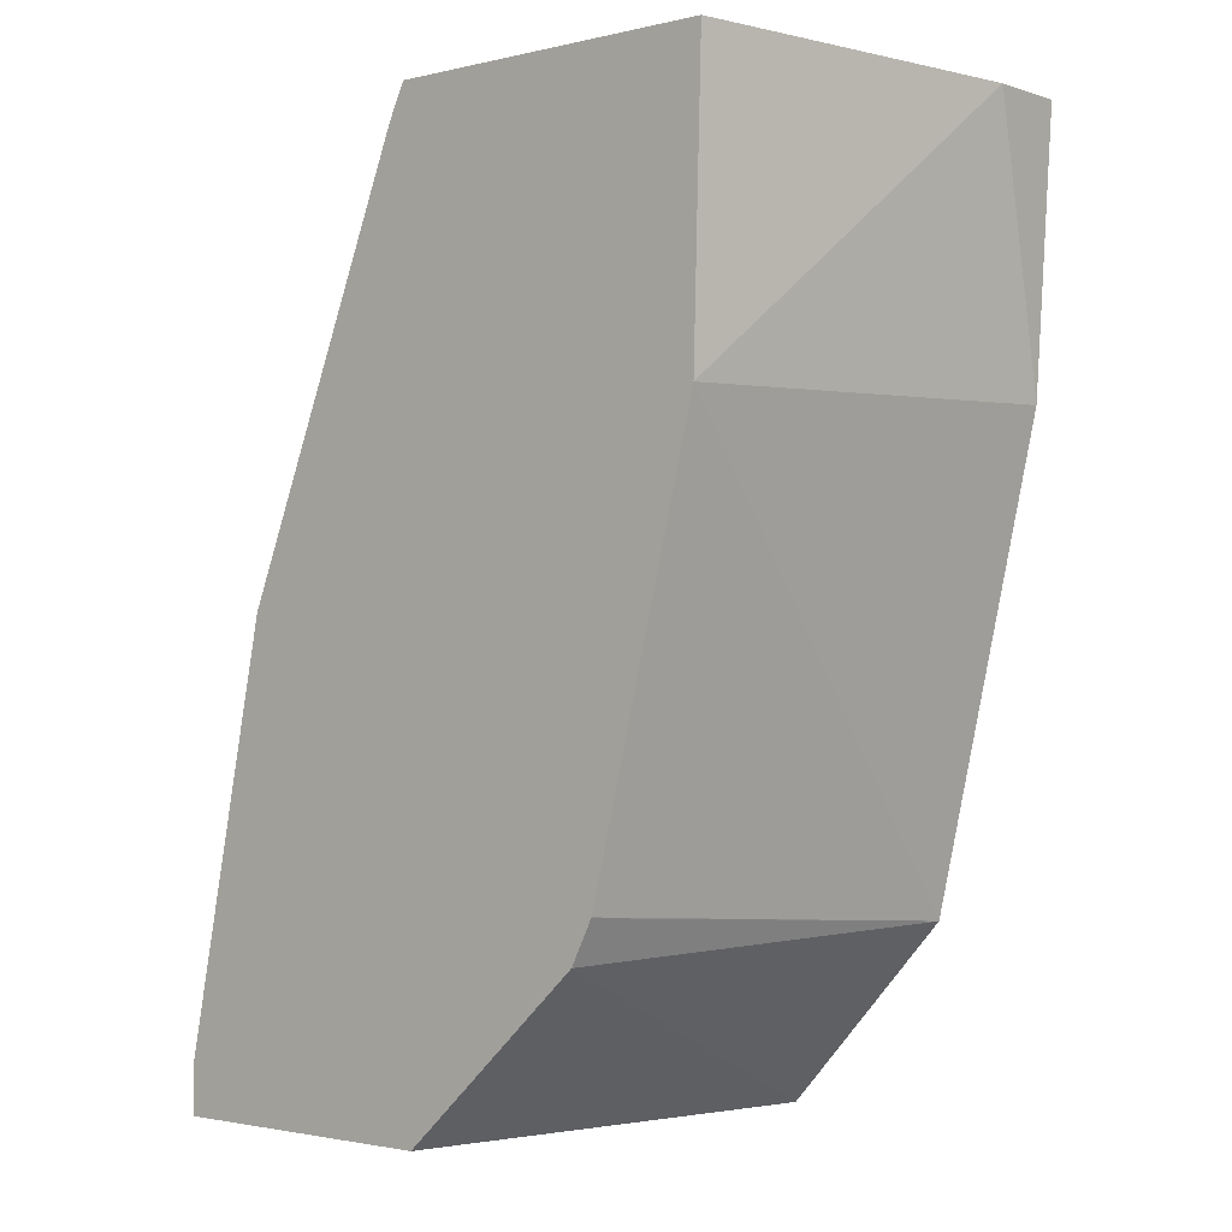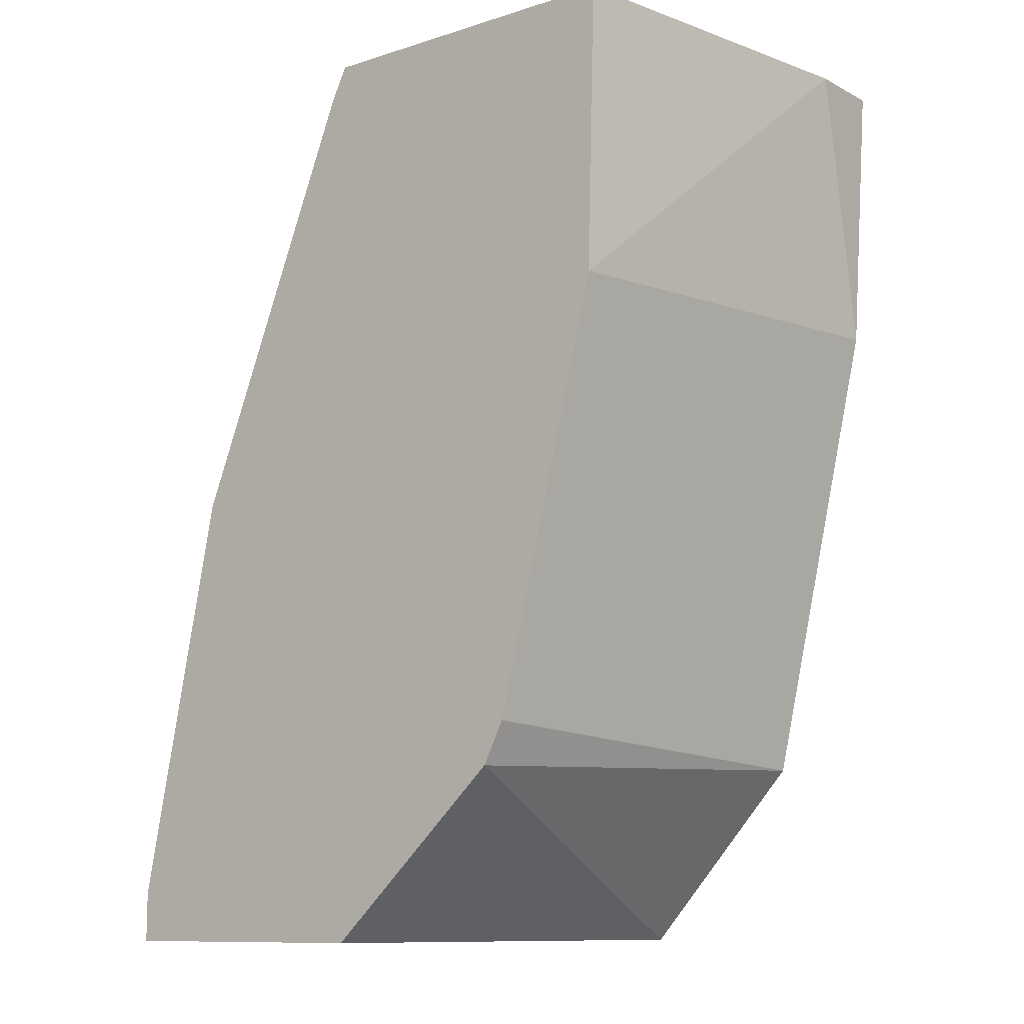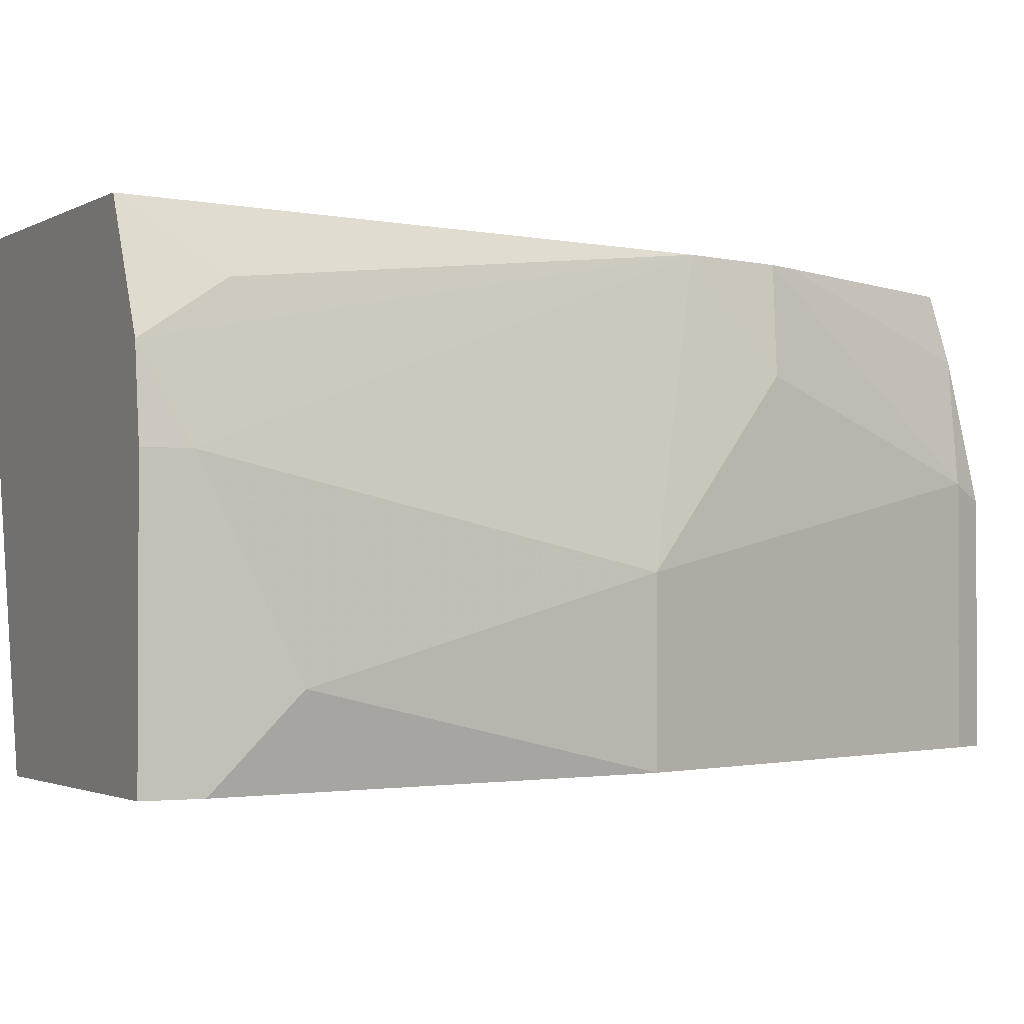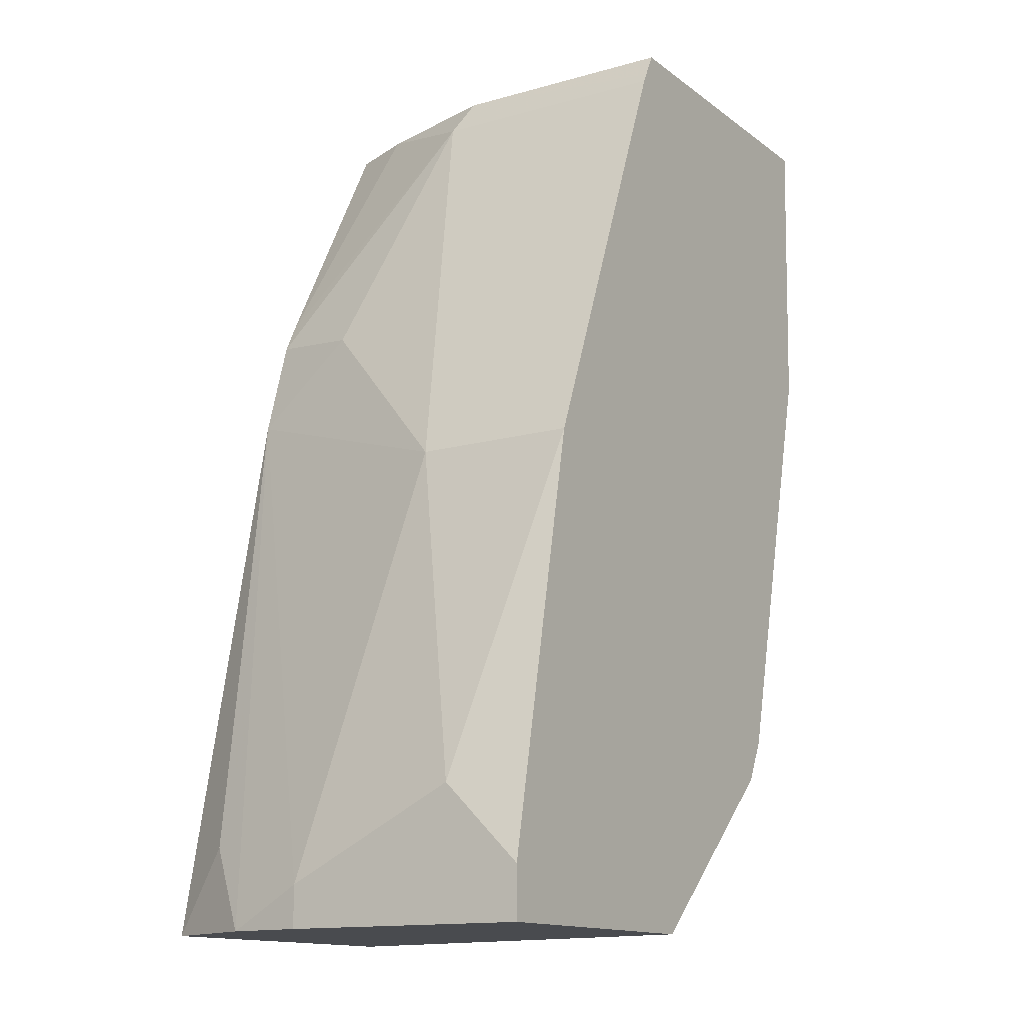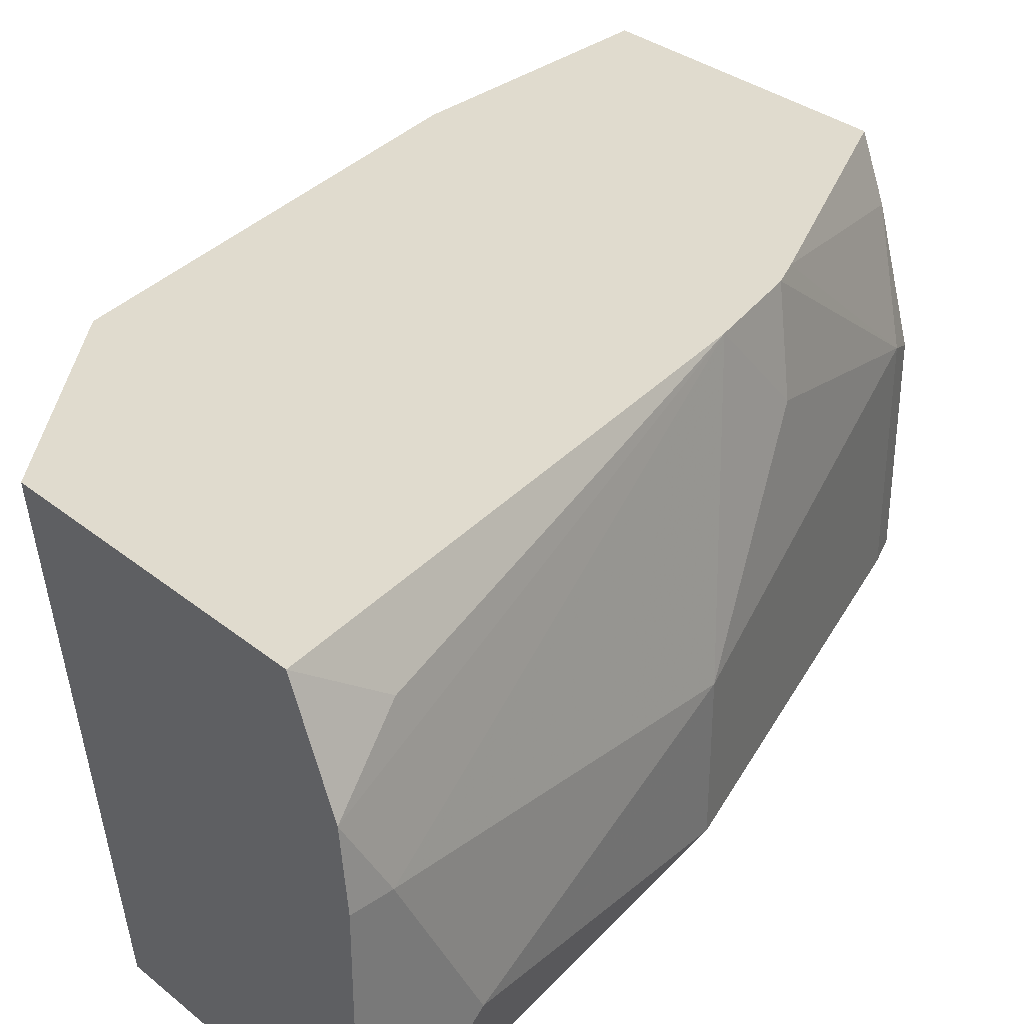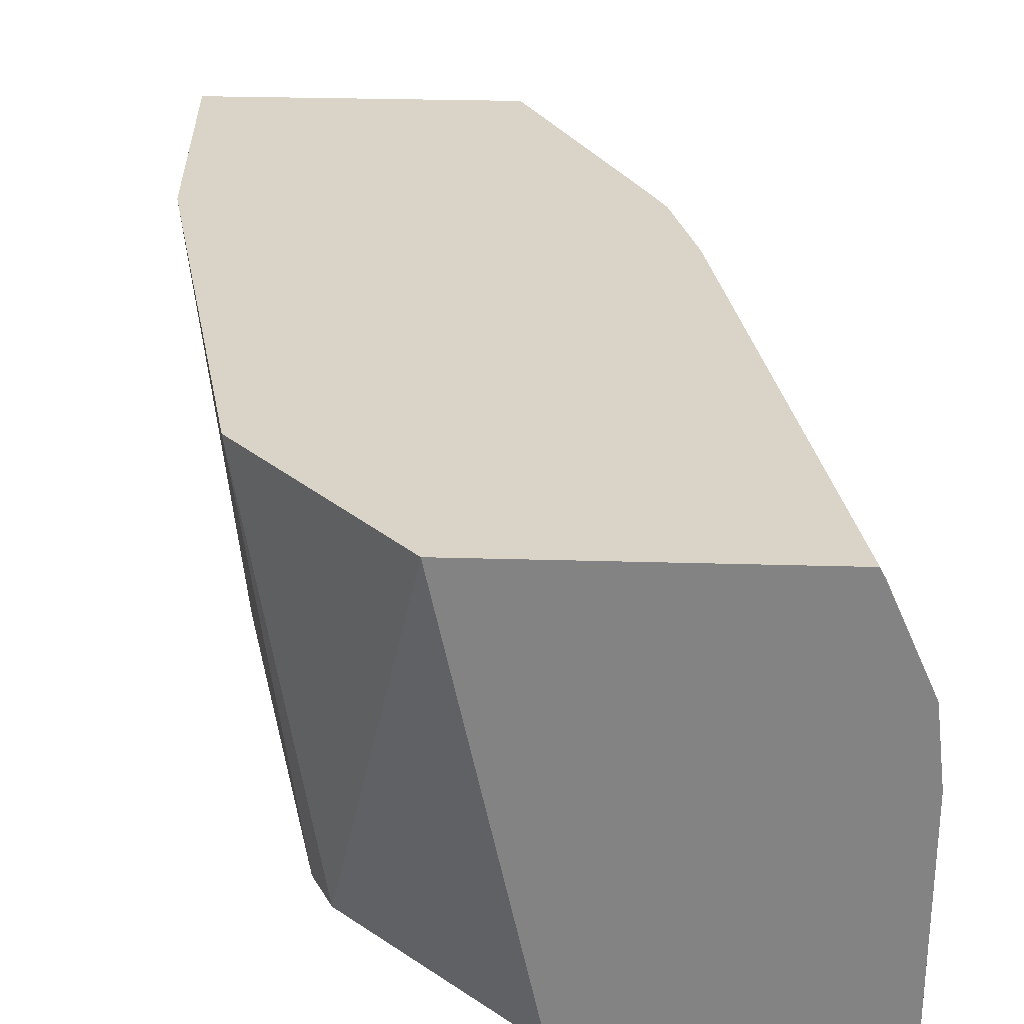
<metadata>
{"format":"obj","ext":"obj","renderer":"f3d","projection":"perspective","resolution":1024,"background":"white","views":[{"elev":-1.8,"azim":-139.5,"up":"+Y"},{"elev":-10.6,"azim":-141.7,"up":"+Y"},{"elev":-1.7,"azim":62.7,"up":"+Z"},{"elev":-13.7,"azim":122.4,"up":"+Y"},{"elev":33.7,"azim":47.2,"up":"+Z"},{"elev":28.6,"azim":2.5,"up":"+Z"}]}
</metadata>
<code>
v 0.4074 0.6145 0.128
v 0.4074 0.6145 0.1666
v 0.4352 0.6145 -0.0354
v 0.439 0.4789 -0.0354
v 0.4156 0.4859 0.1666
v 0.5574 0.6145 0.1666
v 0.5908 0.6145 -0.0354
v 0.4888 0.2794 -0.0354
v 0.4655 0.2659 0.1666
v 0.5708 0.6145 0.1355
v 0.6186 0.4989 0.1666
v 0.5964 0.6032 -0.0354
v 0.5908 0.6145 0.07191
v 0.489 0.279 -0.0354
v 0.4989 0.2594 -0.0354
v 0.5426 0.1804 0.1666
v 0.5986 0.5986 0.07982
v 0.6251 0.4859 0.1666
v 0.5986 0.5986 -0.0354
v 0.585 0.1804 -0.0354
v 0.6915 0.1804 0.1666
v 0.6386 0.4789 0.1197
v 0.6785 0.3991 0.03992
v 0.6386 0.439 0.1666
v 0.6785 0.3991 -0.0354
v 0.7184 0.1804 -0.0354
v 0.7142 0.1804 0.1156
v 0.6984 0.2195 0.1397
v 0.7184 0.1996 0.07982
v 0.7184 0.2395 1.759e-05
v 0.7184 0.2041 -0.0354
v 0.7184 0.1804 0.07982
f 16 32 27
f 17 18 22
f 16 27 21
f 17 22 23
f 16 26 32
f 10 17 13
f 15 20 16
f 12 13 17
f 12 17 19
f 11 18 17
f 17 23 25
f 10 11 17
f 16 20 26
f 17 25 19
f 23 30 25
f 21 27 28
f 21 28 24
f 22 24 23
f 23 29 30
f 23 24 29
f 24 28 27
f 24 27 29
f 25 30 31
f 26 31 30
f 26 30 29
f 26 29 32
f 27 32 29
f 9 15 16
f 18 24 22
f 9 14 15
f 2 5 9
f 7 13 12
f 8 14 9
f 1 6 10
f 1 10 13
f 1 13 7
f 1 7 3
f 1 3 4
f 1 4 5
f 1 5 2
f 2 9 16
f 2 16 21
f 2 21 24
f 2 24 18
f 2 18 11
f 1 2 6
f 3 7 12
f 2 11 6
f 4 9 5
f 4 8 9
f 3 8 4
f 3 14 8
f 3 15 14
f 6 11 10
f 3 26 20
f 3 31 26
f 3 25 31
f 3 19 25
f 3 20 15
f 3 12 19

</code>
